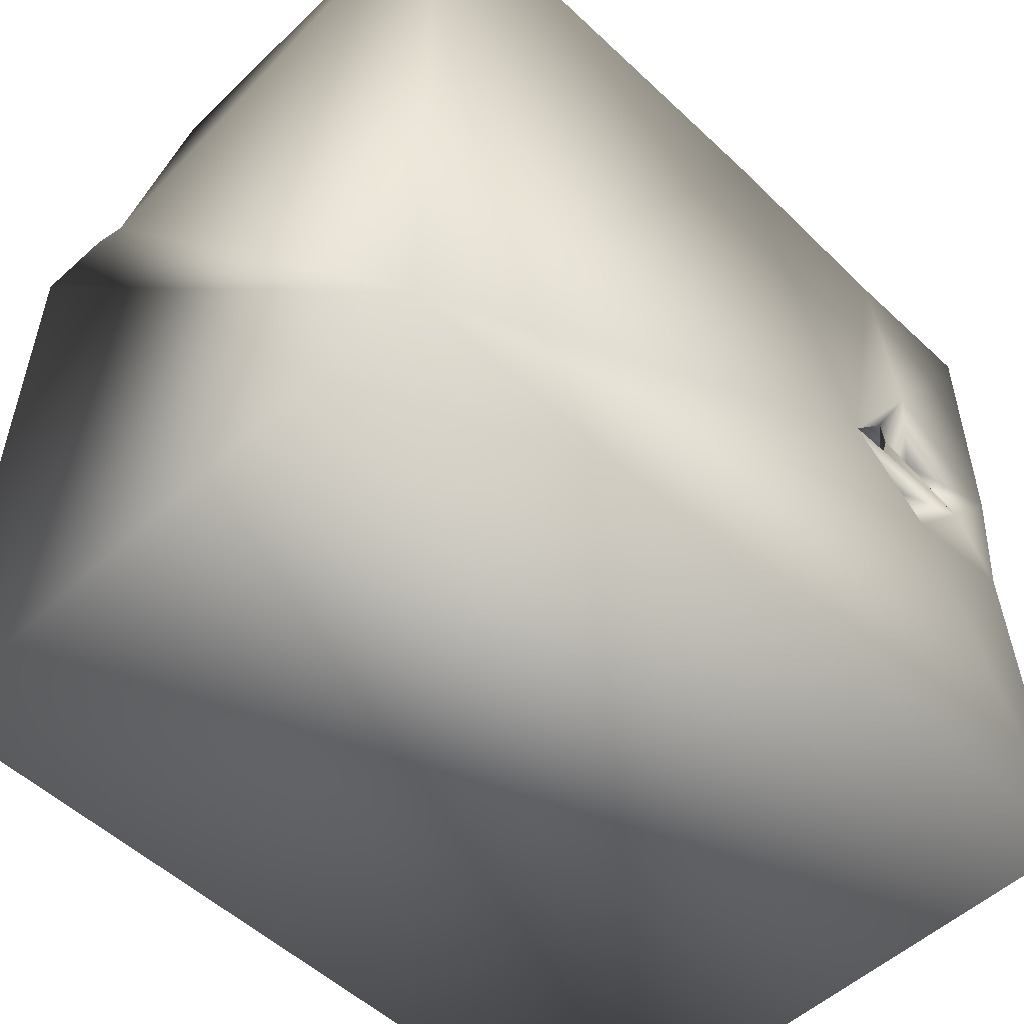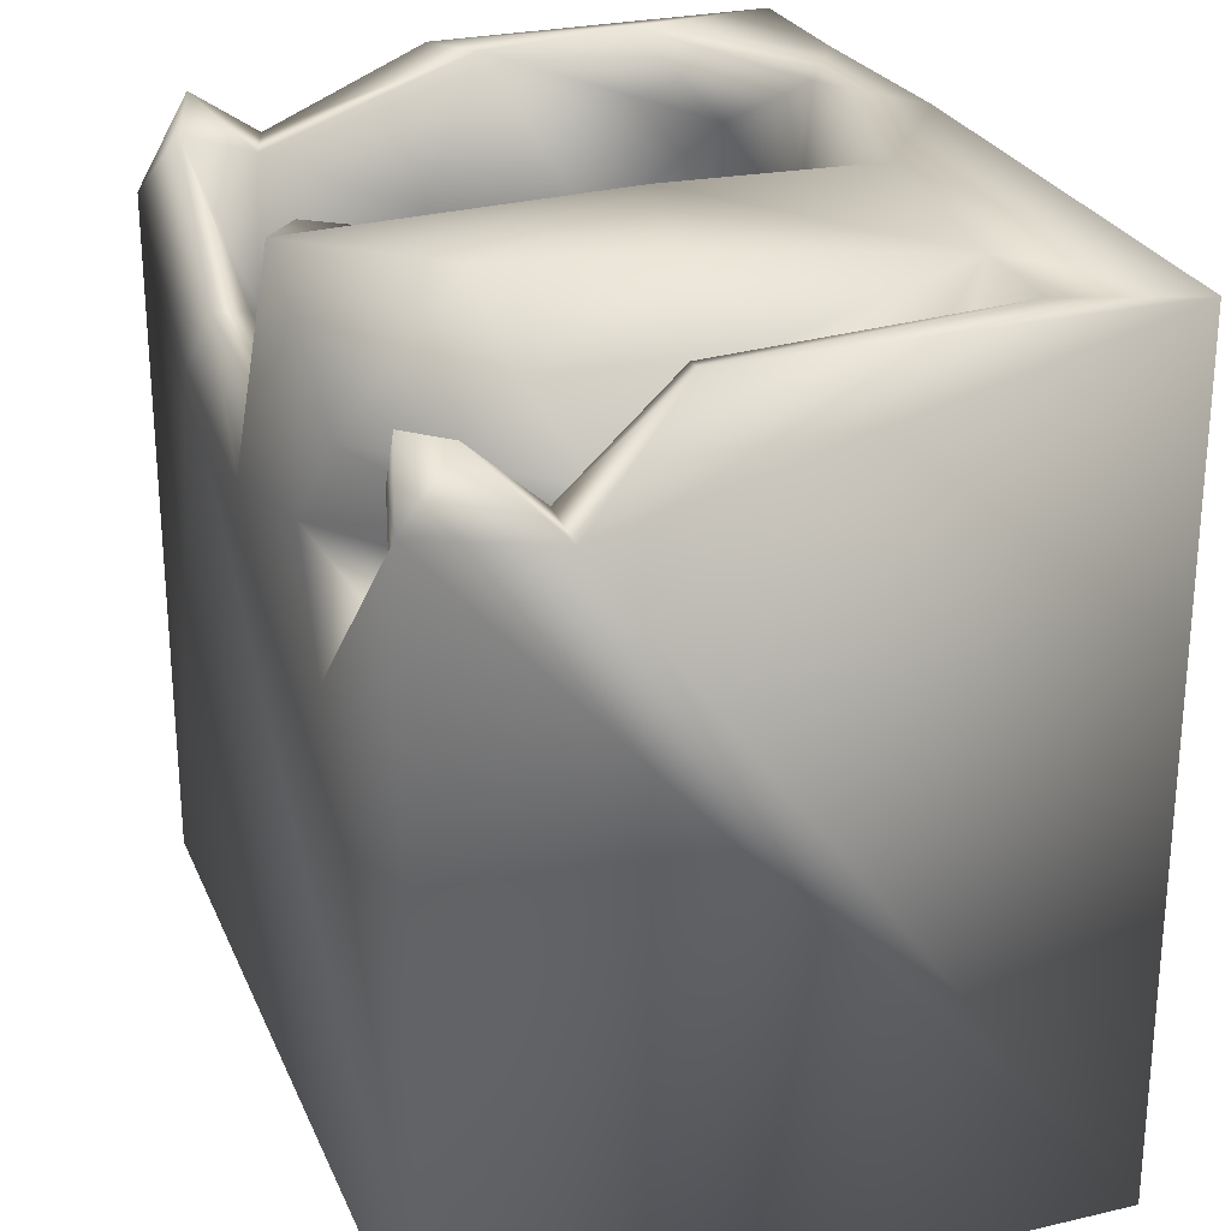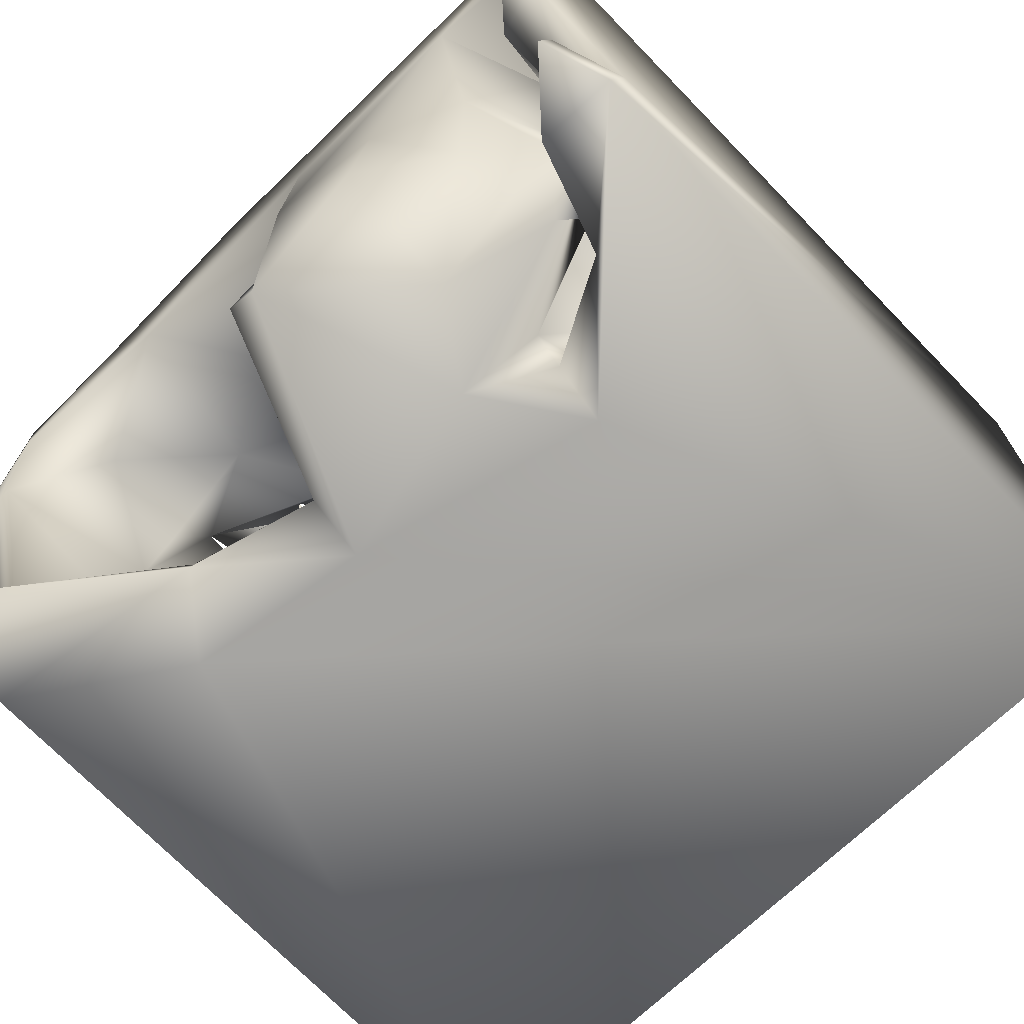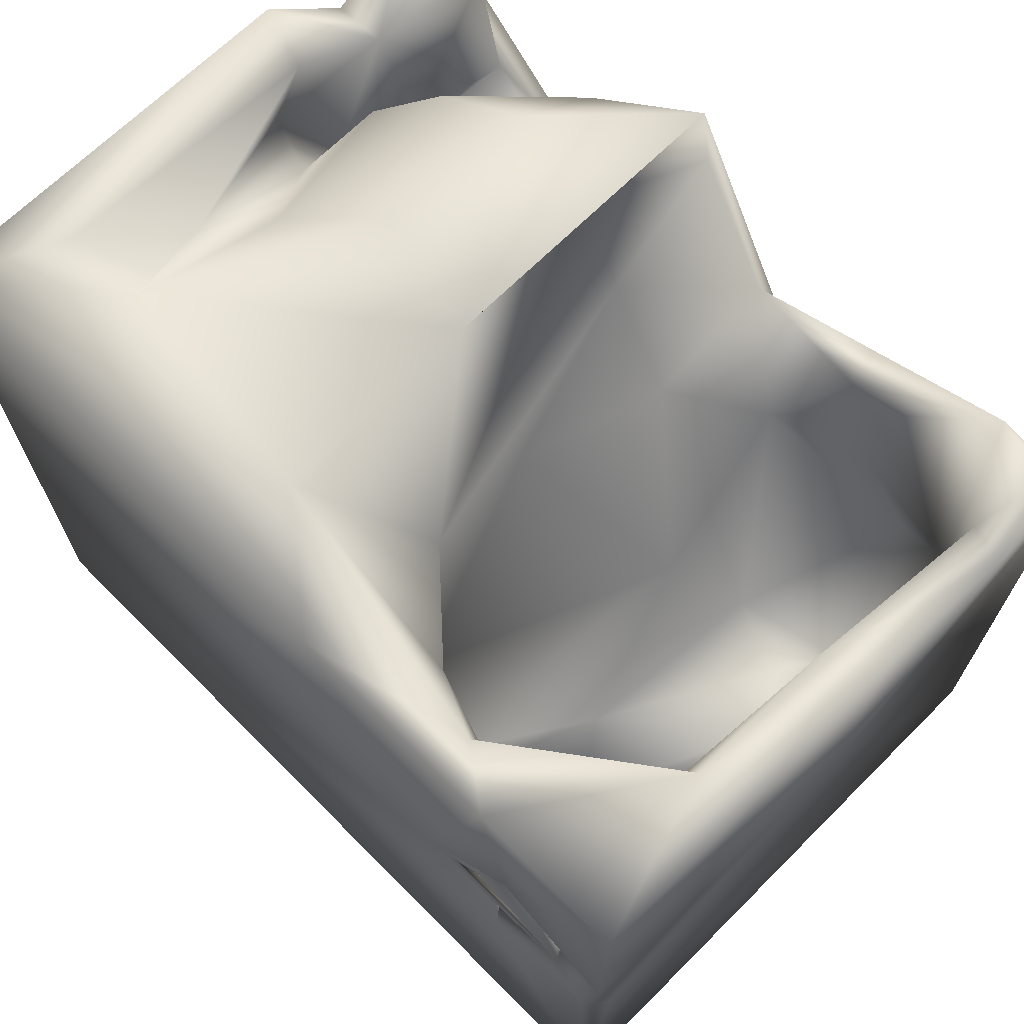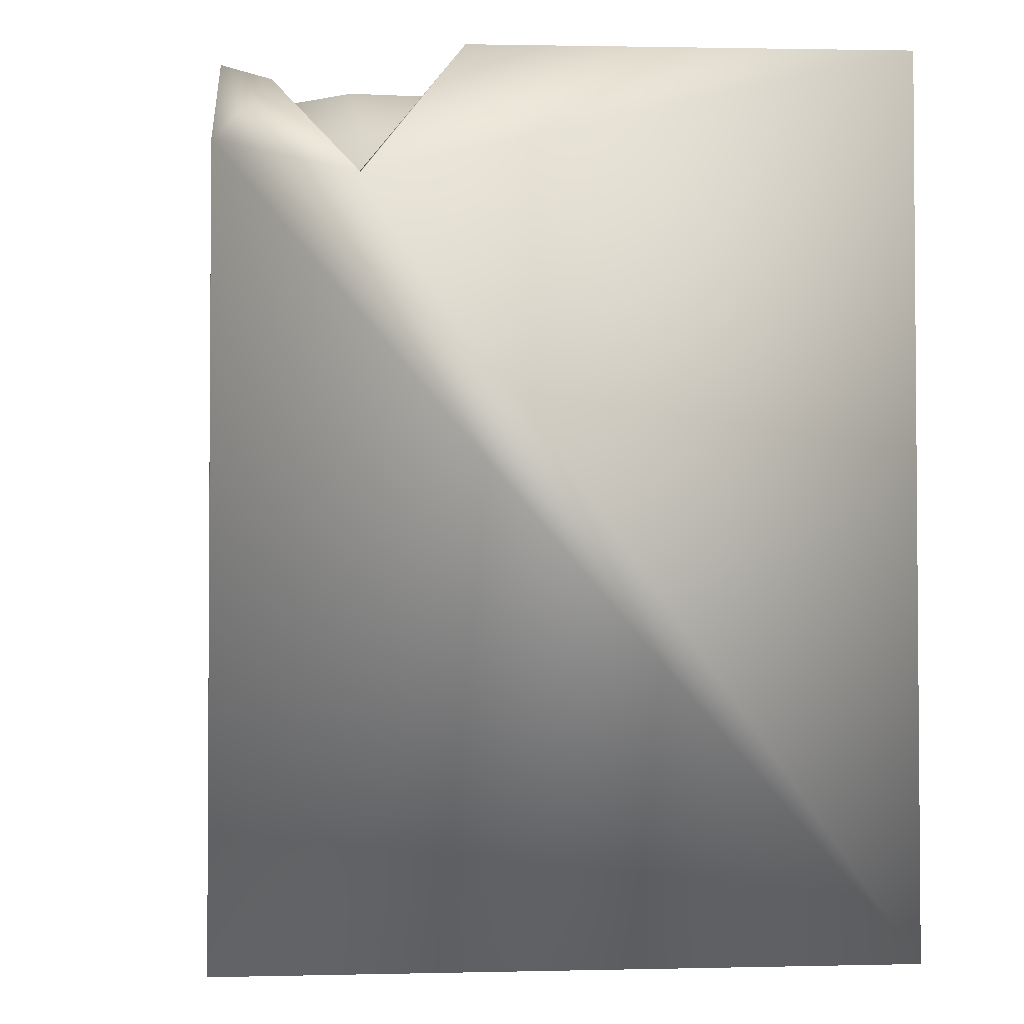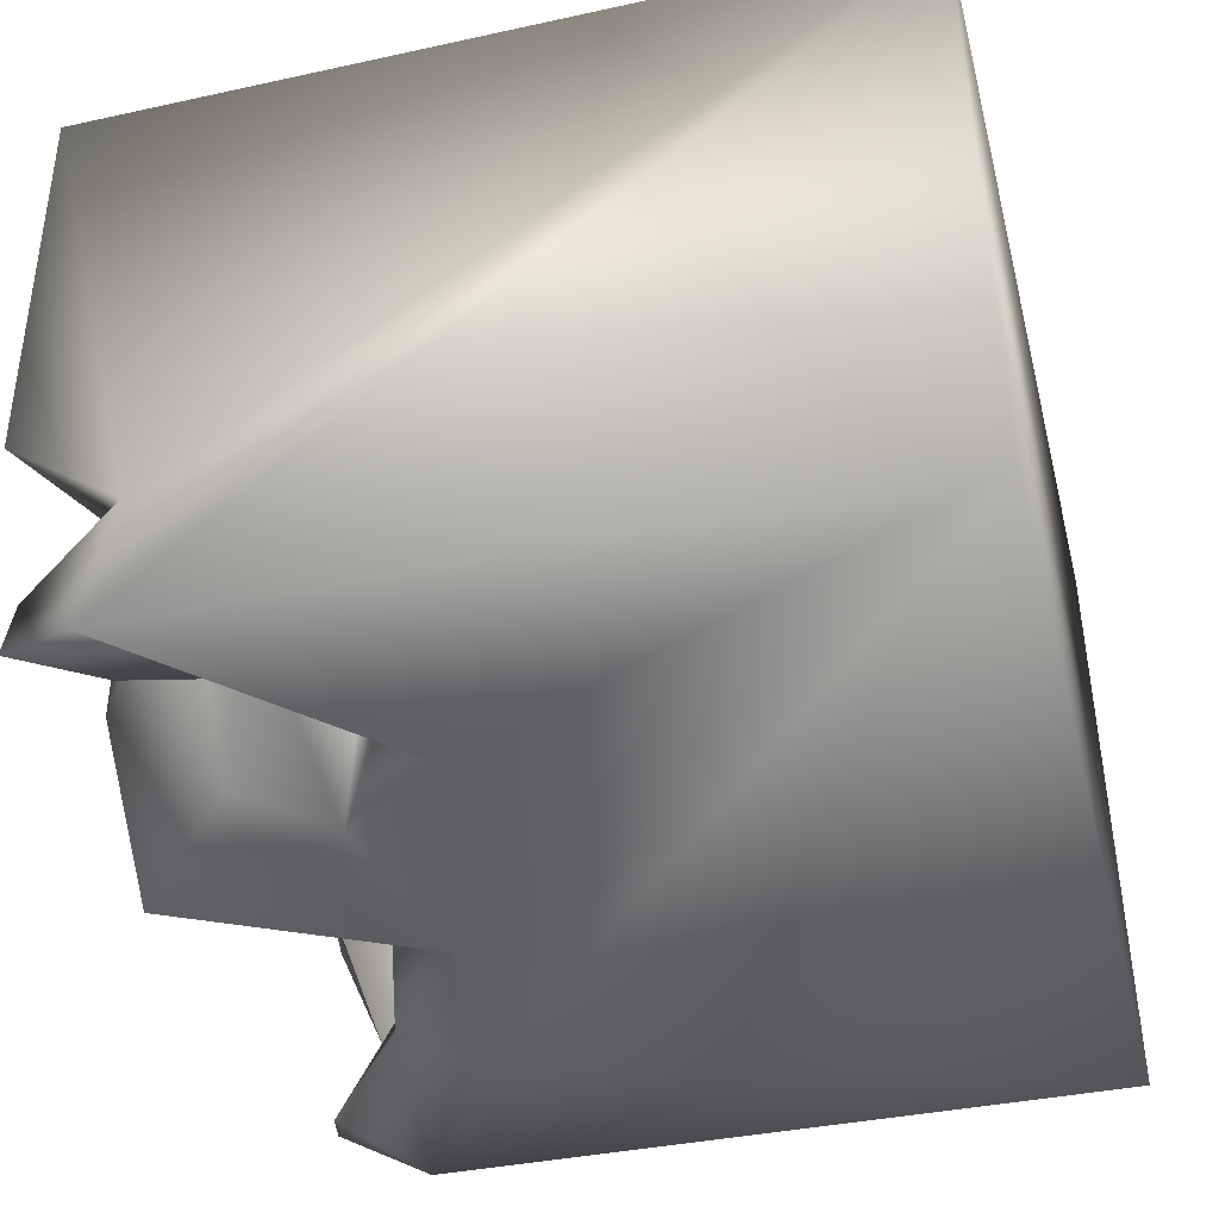
<metadata>
{"format":"obj","ext":"obj","renderer":"f3d","projection":"perspective","resolution":1024,"background":"white","views":[{"elev":-53.0,"azim":-45.3,"up":"+Y"},{"elev":26.8,"azim":-110.0,"up":"+Y"},{"elev":-70.6,"azim":-136.0,"up":"+Z"},{"elev":70.4,"azim":45.1,"up":"+Y"},{"elev":-1.1,"azim":-96.8,"up":"+Y"},{"elev":-41.2,"azim":-75.6,"up":"+Z"}]}
</metadata>
<code>
o Liquid_Domain
v -8.475 -9.094 6.212
v 8.438 -9.087 6.183
v 8.446 -9.092 -6.192
v -8.438 -9.085 -6.207
v 8.389 -1.665 5.673
v 8.438 0.7362 -0.5366
v 5.339 -4.938 2.937
v 7.667 -5.027 2.459
v 4.699 -4.252 1.284
v 6.558 -4.076 0.536
v 5.705 -1.745 6.125
v 8.079 -1.523 6.14
v -3.933 0.7313 -6.199
v 4.941 -2.927 2.893
v 6.707 -2.295 0.2737
v 4.559 -3.345 4.877
v 7.603 -3.873 3.478
v 6.96 -2.973 2.585
v 6.688 -3.215 -3.148
v 6.909 -2.211 5.597
v 3.167 -2.67 3.651
v 8.032 -1.906 4.791
v 4.151 -2.001 1.724
v -8.406 5.17 -6.17
v 7.283 0.07876 6.079
v 2.33 -1.313 4.948
v 7.218 0.6446 1.667
v 6.827 -1.772 -0.7061
v 4.563 -1.988 -2.221
v 5.924 -2.253 -1.663
v 3.925 -0.1625 6.132
v 7.479 -1.001 -2.222
v 4.969 2.499 -6.169
v 6.567 -0.03582 5.407
v 4.638 -0.7994 5.368
v -5.292 -1.146 0.9885
v -3.649 -1.582 0.9327
v -3.75 -0.3694 -0.09574
v 3.449 0.57 -0.9761
v 6.076 0.4365 -4.957
v 5.567 -0.6037 5.88
v -4.094 -0.08687 2.119
v -5.227 0.4394 1.076
v 4.92 -0.1673 5.9
v 5.319 -0.4325 5.864
v 7.366 2.57 -4.257
v 8.402 1.424 6.143
v 7.636 3.16 2.415
v 5.315 0.9765 5.896
v 3.703 0.7328 5.829
v 6.835 1.231 -1.038
v -6.334 0.3742 -1.459
v -5.193 0.3221 -1.588
v -7.045 0.6511 -4.727
v -4.122 1.302 -4.097
v 1.197 1.97 -6.193
v 5.023 1.185 6.012
v 6.941 2.224 5.361
v 1.723 2.012 4.184
v -7.27 2.13 -2.292
v 5.001 1.801 -4.917
v 1.192 7.044 6.174
v -8.43 4.648 -3.61
v -3.817 2.194 -3.711
v 5.975 2.984 6.139
v 4.853 3.238 5.016
v 8.399 5.502 -3.798
v 4.538 2.894 -5.419
v -3.964 1.79 -5.299
v 8.343 4.651 -6.152
v 7.227 2.974 4.302
v 2.779 1.482 -4.464
v 1.305 3.143 -2.747
v -6.431 2.914 -3.64
v 3.923 3.813 -5.178
v 5.417 6.922 6.143
v 7.28 4.054 -1.078
v -6.26 3.2 -3.49
v 0.3704 3.137 0.1218
v -7.574 4.521 -1.123
v -6.392 4.486 -2.538
v -5.621 3.577 -3.643
v 1.166 3.195 -5.626
v -2.455 2.832 -6.086
v -5.992 2.936 -5.618
v 3.763 3.951 -5.911
v -1.025 6.897 -5.993
v 2.682 4.656 4.418
v 0.9554 4.833 2.83
v 8.407 6.873 -0.6149
v -0.2333 5.219 -2.956
v -6.996 3.131 -1.063
v -7.334 4.78 -3.622
v 7.643 5.373 -4.061
v -3.589 4.524 -5.748
v 6.777 6.144 -5.637
v -6.741 5.173 -5.814
v -8.39 6.997 6.151
v 8.412 6.869 6.173
v -0.3306 6.881 -5.345
v 6.955 5.201 4.688
v -6.592 4.49 2.78
v -6.7 4.959 1.708
v -5.372 5.958 0.7675
v 7.487 6.877 0.06239
v -5.162 5.743 -3.267
v -8.256 6.941 -1.794
v -8.058 6.292 -5.137
v -7.949 6.539 -6.009
v 4.305 6.679 5.308
v -5.614 6.992 3.821
v -3.608 6.858 -0.37
v -7.142 6.578 -1.491
v 8.065 6.515 -5.185
v 7.481 7.052 3.075
v -7.331 6.889 3.931
v -1.423 6.727 -3.111
v -3.359 6.959 -3.522
v -1.081 6.946 4.35
v -1.033 7.033 0.2212
f 2 1 4
f 2 4 3
f 2 3 5
f 12 2 5
f 7 8 10
f 3 6 5
f 10 9 7
f 2 11 1
f 2 12 11
f 14 7 9
f 17 8 7
f 15 10 8
f 16 17 7
f 21 7 14
f 9 10 15
f 20 17 16
f 16 7 21
f 18 8 17
f 8 18 15
f 14 9 15
f 16 26 20
f 17 20 22
f 17 22 18
f 14 23 21
f 30 28 19
f 28 32 19
f 30 19 29
f 11 12 25
f 26 35 20
f 21 26 16
f 18 27 15
f 15 28 14
f 30 29 23
f 1 24 4
f 3 4 33
f 23 26 21
f 14 28 23
f 28 30 23
f 20 35 11
f 34 20 11
f 34 22 20
f 18 22 27
f 36 37 38
f 15 32 28
f 39 23 29
f 1 63 24
f 19 40 29
f 11 35 31
f 41 34 11
f 37 36 42
f 27 32 15
f 11 31 1
f 45 44 31
f 45 31 25
f 44 45 41
f 44 41 35
f 25 31 41
f 31 35 41
f 39 26 23
f 36 43 42
f 40 72 29
f 19 32 46
f 44 50 31
f 35 45 25
f 35 25 44
f 11 25 41
f 35 50 34
f 45 35 34
f 45 34 41
f 35 26 50
f 42 38 37
f 38 43 36
f 4 24 13
f 25 49 44
f 50 44 34
f 34 25 22
f 25 48 22
f 27 51 32
f 53 54 52
f 55 54 53
f 32 77 46
f 19 46 40
f 47 12 5
f 34 49 25
f 47 5 6
f 42 43 38
f 26 39 59
f 29 72 39
f 4 56 33
f 57 44 49
f 25 47 58
f 12 47 25
f 49 34 58
f 44 57 34
f 57 58 34
f 26 59 50
f 51 77 32
f 60 52 54
f 40 61 72
f 4 13 56
f 1 31 62
f 57 31 50
f 98 63 1
f 57 50 58
f 22 48 27
f 64 55 53
f 55 85 54
f 33 70 3
f 65 57 49
f 58 65 49
f 58 50 66
f 25 58 48
f 52 60 92
f 53 52 92
f 64 53 92
f 72 73 39
f 55 64 69
f 61 68 72
f 6 3 70
f 57 65 31
f 59 66 50
f 58 66 71
f 79 59 39
f 51 27 48
f 55 69 85
f 69 64 84
f 6 70 67
f 69 84 13
f 13 24 85
f 85 69 13
f 56 13 84
f 65 76 31
f 58 71 48
f 79 39 73
f 92 78 64
f 74 60 54
f 74 54 85
f 68 75 72
f 58 47 65
f 48 77 51
f 64 78 82
f 40 46 61
f 75 83 72
f 56 83 86
f 66 59 88
f 92 60 80
f 81 78 92
f 78 81 74
f 60 74 82
f 74 81 82
f 78 60 82
f 83 73 72
f 74 85 78
f 82 84 64
f 46 68 61
f 83 75 86
f 33 56 86
f 71 66 101
f 59 79 89
f 73 91 79
f 60 78 93
f 84 87 56
f 71 101 48
f 59 89 88
f 80 103 92
f 80 60 93
f 77 94 46
f 90 6 67
f 84 82 95
f 68 96 75
f 46 96 68
f 78 85 97
f 97 85 24
f 84 95 87
f 56 87 83
f 31 76 62
f 83 91 73
f 82 81 95
f 46 94 96
f 100 83 87
f 33 86 70
f 1 62 98
f 65 99 76
f 47 99 65
f 99 47 6
f 103 104 92
f 79 91 89
f 104 81 92
f 95 81 106
f 93 78 97
f 75 96 86
f 88 89 119
f 6 90 99
f 103 102 111
f 77 48 105
f 100 91 83
f 86 96 70
f 66 110 101
f 48 101 105
f 89 91 117
f 104 106 81
f 80 93 113
f 105 94 77
f 107 113 93
f 93 63 107
f 108 63 93
f 63 108 24
f 97 108 93
f 108 97 109
f 97 24 109
f 66 88 110
f 103 116 102
f 103 111 104
f 103 80 113
f 106 104 112
f 106 118 95
f 94 114 96
f 67 114 94
f 114 67 70
f 70 96 114
f 119 110 88
f 102 116 111
f 120 119 89
f 115 105 101
f 98 107 63
f 117 120 89
f 67 94 105
f 67 105 90
f 108 109 24
f 101 110 115
f 103 113 116
f 112 118 106
f 91 100 117
f 118 87 95
f 62 119 98
f 76 110 62
f 99 115 76
f 111 116 98
f 119 111 98
f 110 119 62
f 76 115 110
f 99 90 115
f 119 120 111
f 112 104 111
f 120 112 111
f 115 90 105
f 116 107 98
f 116 113 107
f 120 118 112
f 87 118 120
f 117 87 120
f 117 100 87

</code>
